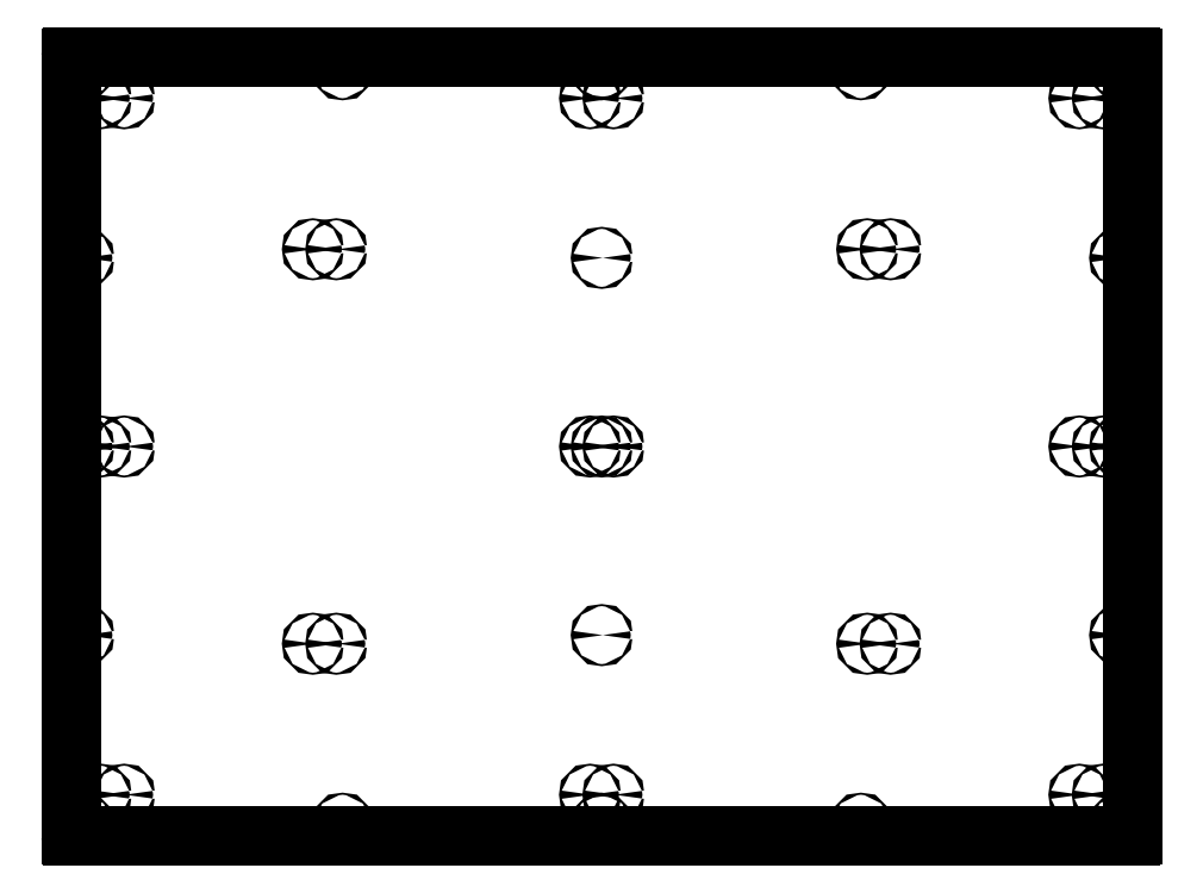
<metadata>
{"format":"dxf","ext":"dxf","renderer":"ezdxf+matplotlib","layout":"modelspace","background":"white","min_lineweight":24,"dpi":150}
</metadata>
<code>
0
SECTION
2
ENTITIES
0
CIRCLE
8
0
10
-30.2
20
21
30
0
40
0.0625
0
CIRCLE
8
0
10
-0.705
20
21
30
0
40
0.0625
0
CIRCLE
8
0
10
0.705
20
21
30
0
40
0.0625
0
CIRCLE
8
0
10
28.8
20
21
30
0
40
0.0625
0
CIRCLE
8
0
10
30.2
20
21
30
0
40
0.0625
0
CIRCLE
8
0
10
-30.2
20
0
30
0
40
0.0625
0
CIRCLE
8
0
10
-28.8
20
0
30
0
40
0.0625
0
CIRCLE
8
0
10
-0.705
20
0
30
0
40
0.0625
0
CIRCLE
8
0
10
0.705
20
0
30
0
40
0.0625
0
CIRCLE
8
0
10
28.8
20
0
30
0
40
0.0625
0
CIRCLE
8
0
10
30.2
20
0
30
0
40
0.0625
0
CIRCLE
8
0
10
-30.2
20
-21
30
0
40
0.0625
0
CIRCLE
8
0
10
-28.8
20
-21
30
0
40
0.0625
0
CIRCLE
8
0
10
-0.705
20
-21
30
0
40
0.0625
0
CIRCLE
8
0
10
0.705
20
-21
30
0
40
0.0625
0
CIRCLE
8
0
10
30.2
20
-21
30
0
40
0.0625
0
CIRCLE
8
0
10
-16
20
11.89
30
0
40
0.0625
0
CIRCLE
8
0
10
-17.41
20
11.89
30
0
40
0.0625
0
CIRCLE
8
0
10
17.41
20
11.89
30
0
40
0.0625
0
CIRCLE
8
0
10
16
20
11.89
30
0
40
0.0625
0
CIRCLE
8
0
10
17.41
20
-11.89
30
0
40
0.0625
0
CIRCLE
8
0
10
-16
20
-11.89
30
0
40
0.0625
0
CIRCLE
8
0
10
-17.41
20
-11.89
30
0
40
0.0625
0
CIRCLE
8
0
10
31.25
20
-22.75
30
0
40
0.0625
0
CIRCLE
8
0
10
-31.25
20
22.75
30
0
40
0.0625
0
CIRCLE
8
0
10
31.25
20
0
30
0
40
0.0625
0
CIRCLE
8
0
10
0
20
22.75
30
0
40
0.0625
0
CIRCLE
8
0
10
0
20
11.38
30
0
40
0.0625
0
CIRCLE
8
0
10
0
20
0
30
0
40
0.0625
0
CIRCLE
8
0
10
0
20
-11.38
30
0
40
0.0625
0
CIRCLE
8
0
10
0
20
-22.75
30
0
40
0.0625
0
CIRCLE
8
0
10
31.25
20
22.75
30
0
40
0.0625
0
CIRCLE
8
0
10
31.25
20
11.38
30
0
40
0.0625
0
CIRCLE
8
0
10
31.25
20
-11.38
30
0
40
0.0625
0
CIRCLE
8
0
10
-31.25
20
11.38
30
0
40
0.0625
0
CIRCLE
8
0
10
-31.25
20
0
30
0
40
0.0625
0
CIRCLE
8
0
10
-31.25
20
-11.38
30
0
40
0.0625
0
CIRCLE
8
0
10
-31.25
20
-22.75
30
0
40
0.0625
0
CIRCLE
8
0
10
-15.62
20
22.75
30
0
40
0.0625
0
CIRCLE
8
0
10
-15.62
20
-22.75
30
0
40
0.0625
0
CIRCLE
8
0
10
15.62
20
22.75
30
0
40
0.0625
0
CIRCLE
8
0
10
15.62
20
-22.75
30
0
40
0.0625
0
CIRCLE
8
0
10
16
20
-11.89
30
0
40
0.0625
0
CIRCLE
8
0
10
28.8
20
-21
30
0
40
0.0625
0
CIRCLE
8
0
10
-28.8
20
21
30
0
40
0.0625
0
LINE
8
0
10
32
20
-23.4
30
0
11
32
21
23.4
31
0
0
LINE
8
0
10
-31.9
20
-23.5
30
0
11
31.9
21
-23.5
31
0
0
LINE
8
0
10
-32
20
23.4
30
0
11
-32
21
-23.4
31
0
0
LINE
8
0
10
31.9
20
23.5
30
0
11
-31.9
21
23.5
31
0
0
ARC
8
0
10
31.9
20
23.4
30
0
40
0.1
50
0
51
90
0
ARC
8
0
10
31.9
20
-23.4
30
0
40
0.1
50
270
51
360
0
ARC
8
0
10
-31.9
20
-23.4
30
0
40
0.1
50
180
51
270
0
ARC
8
0
10
-31.9
20
23.4
30
0
40
0.1
50
90
51
180
0
ENDSEC
0
EOF

</code>
